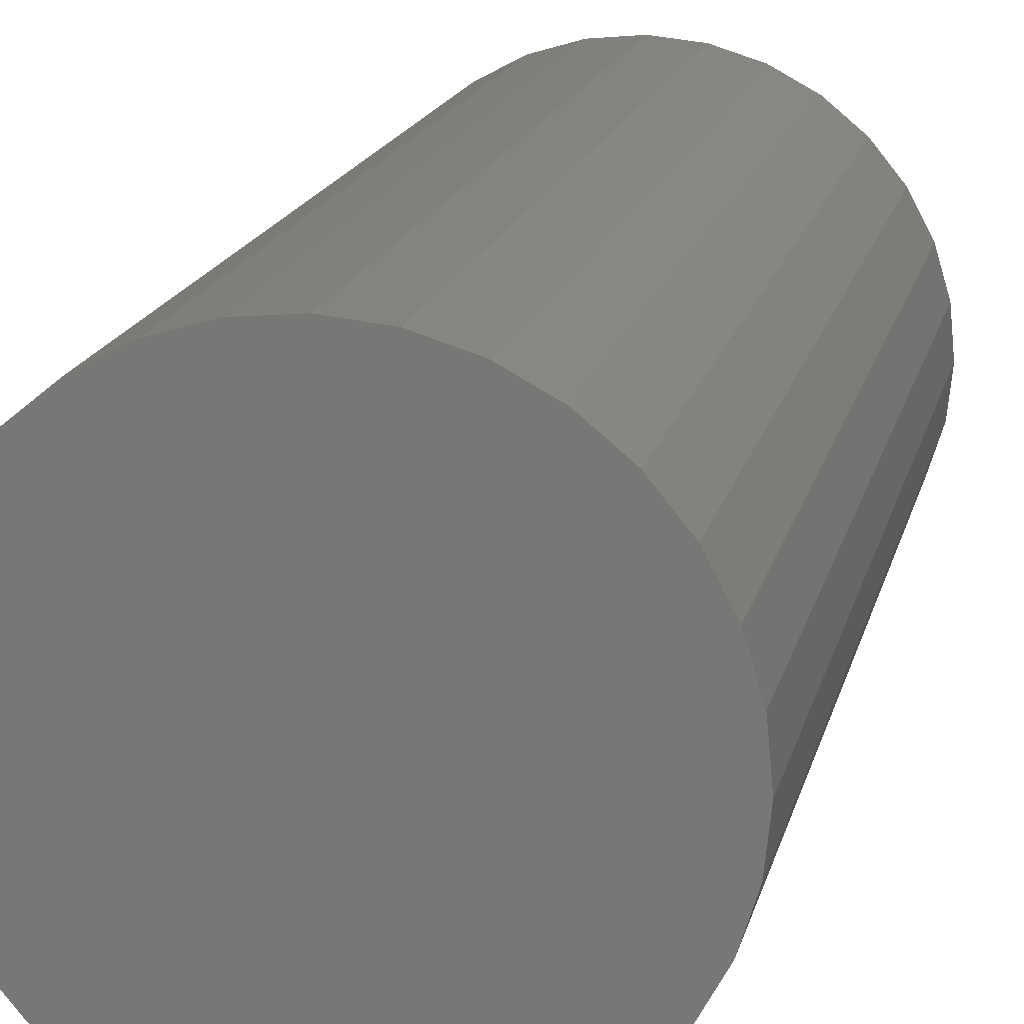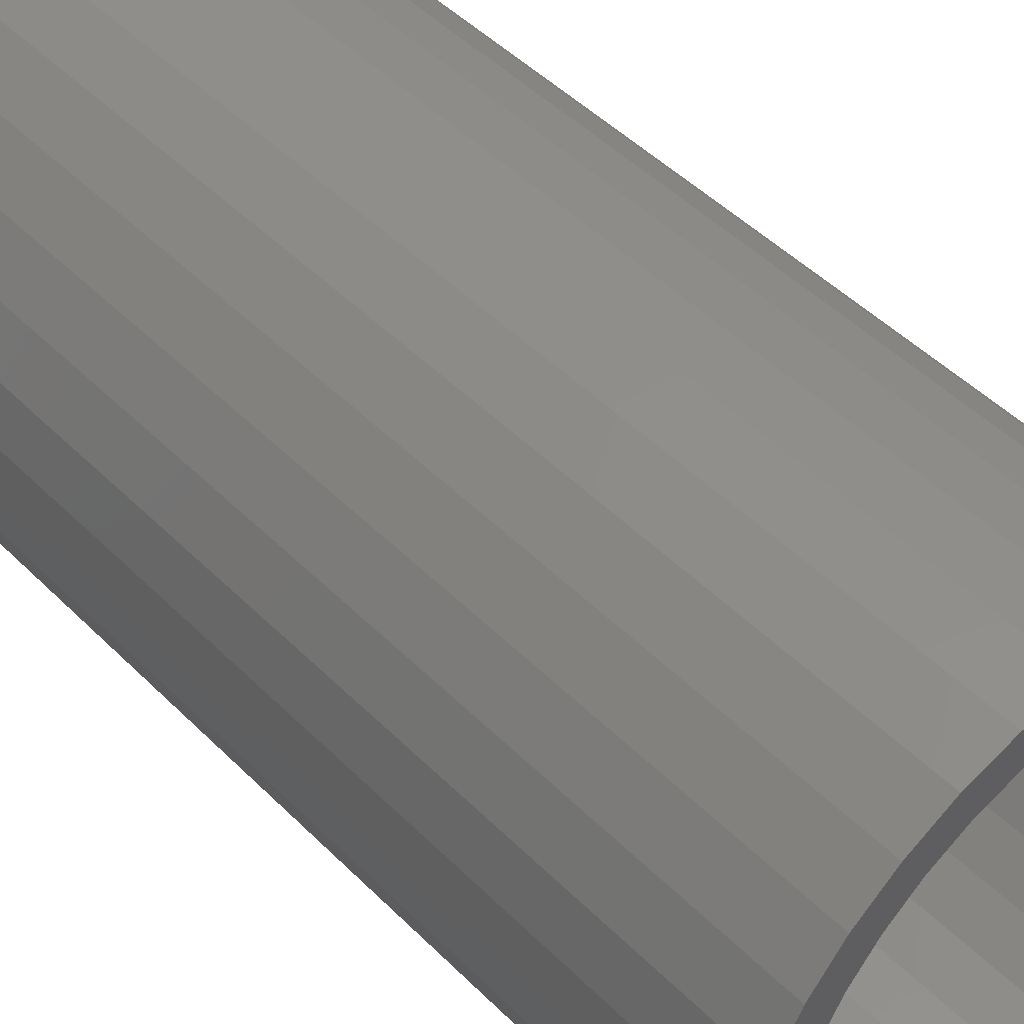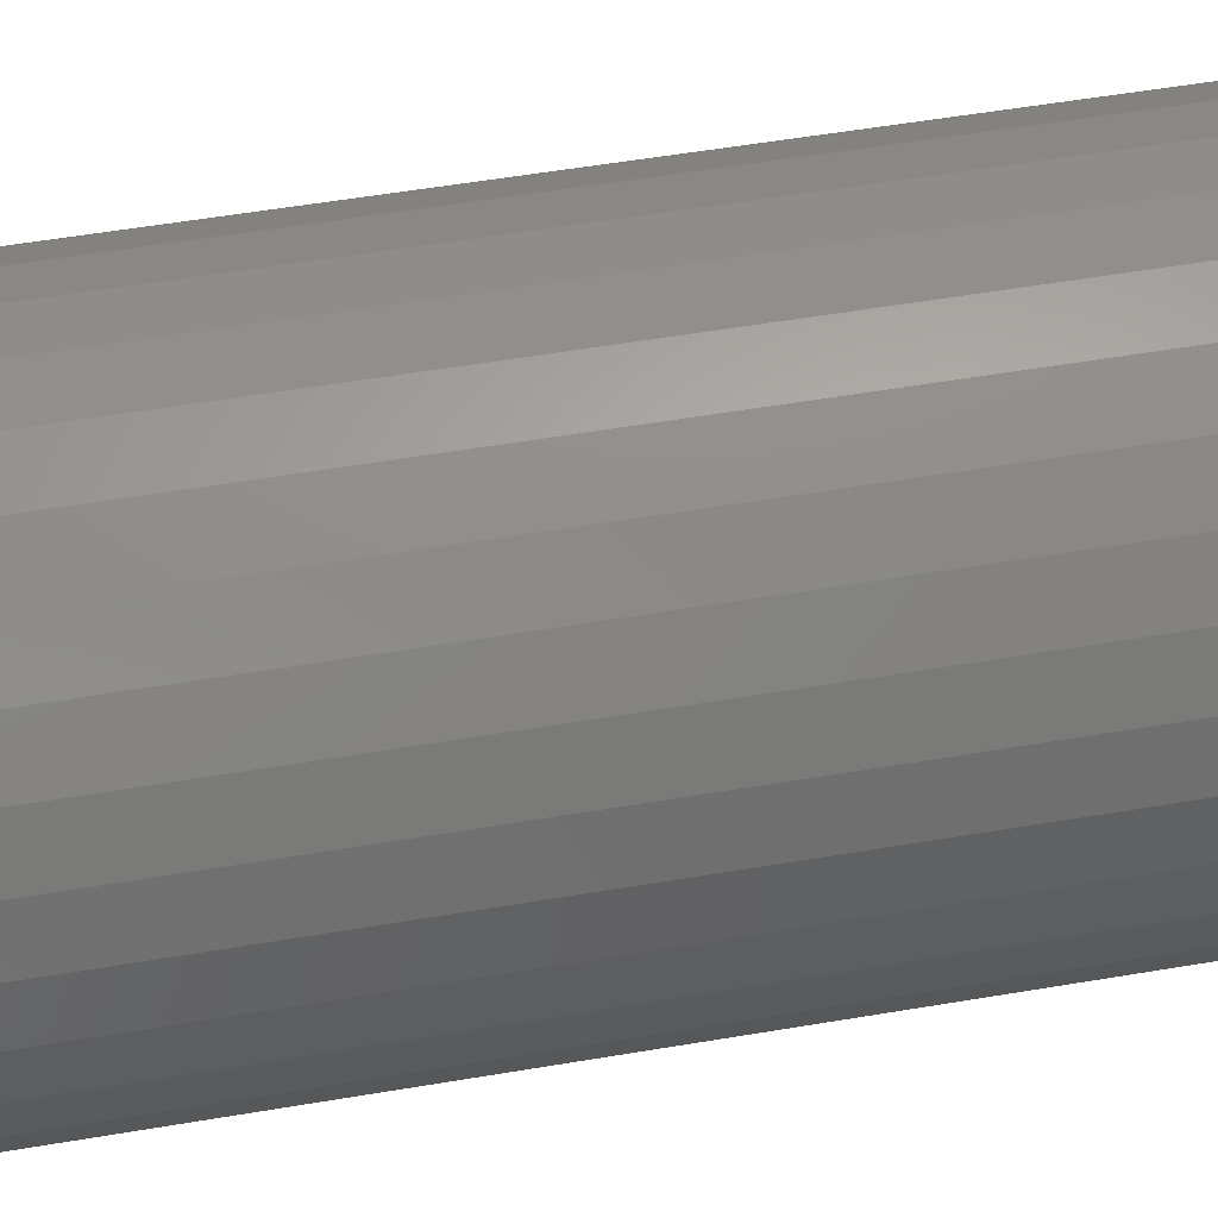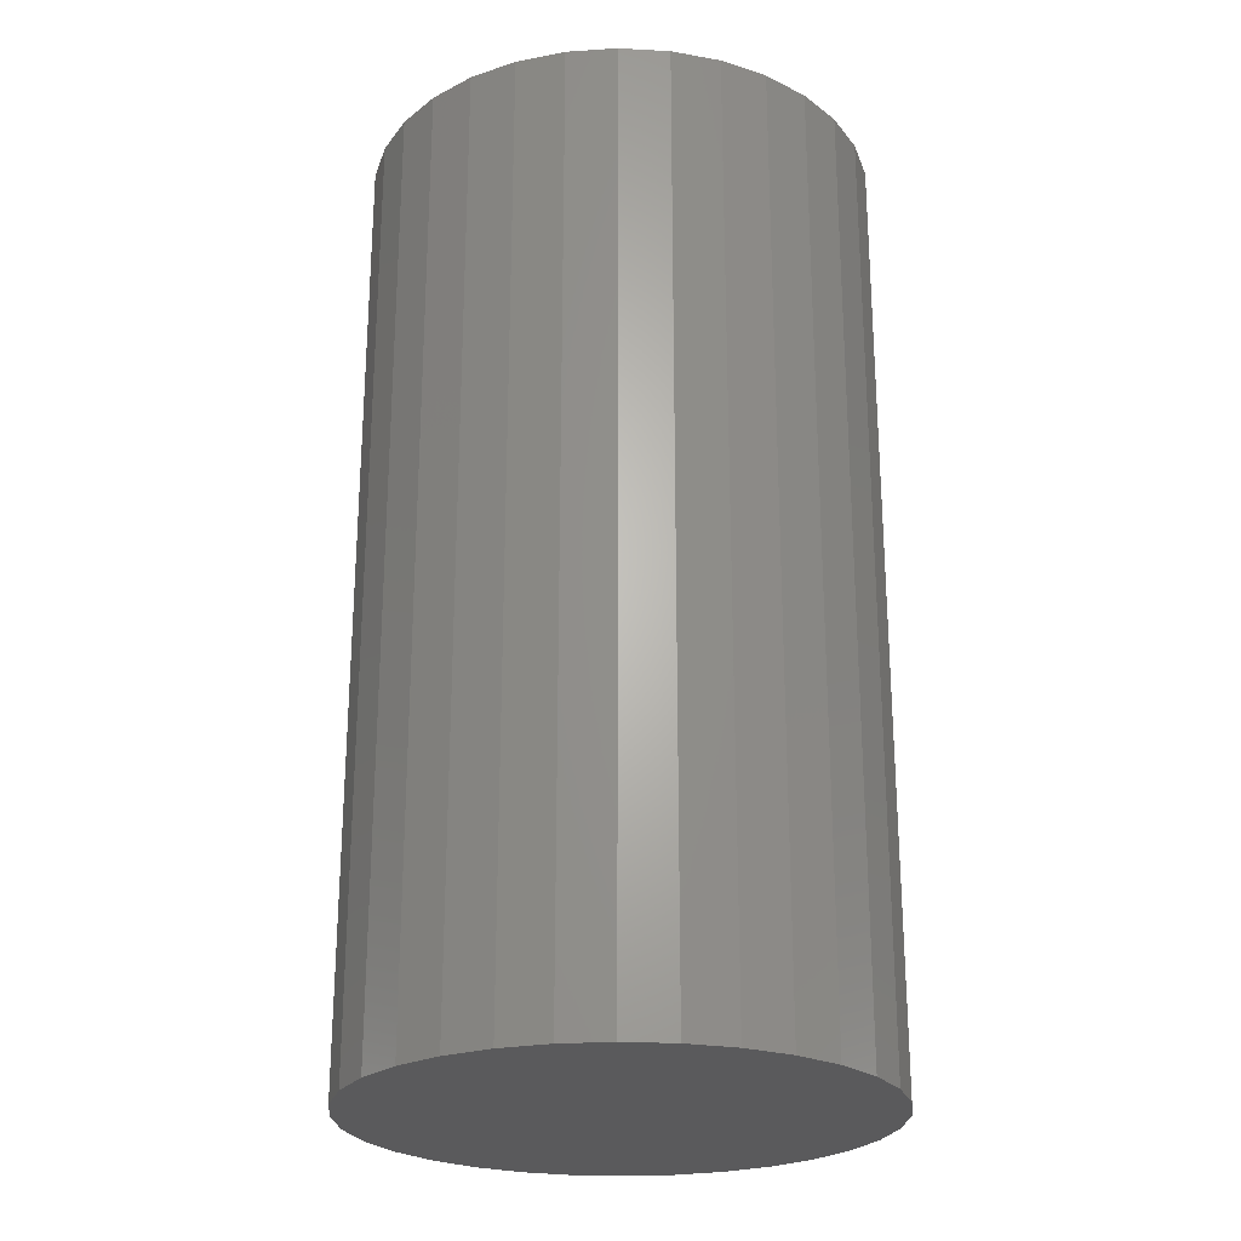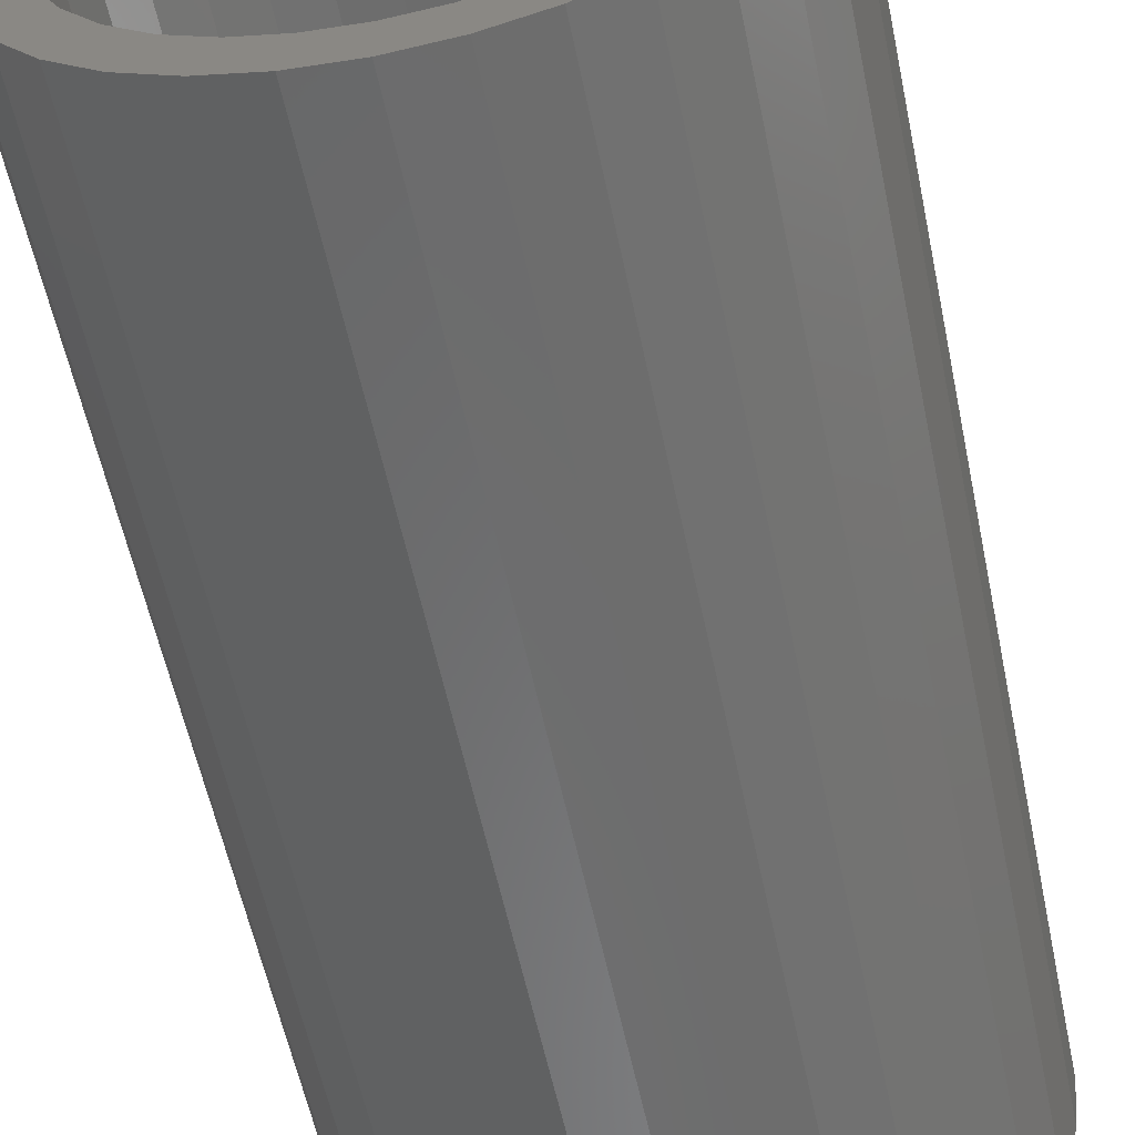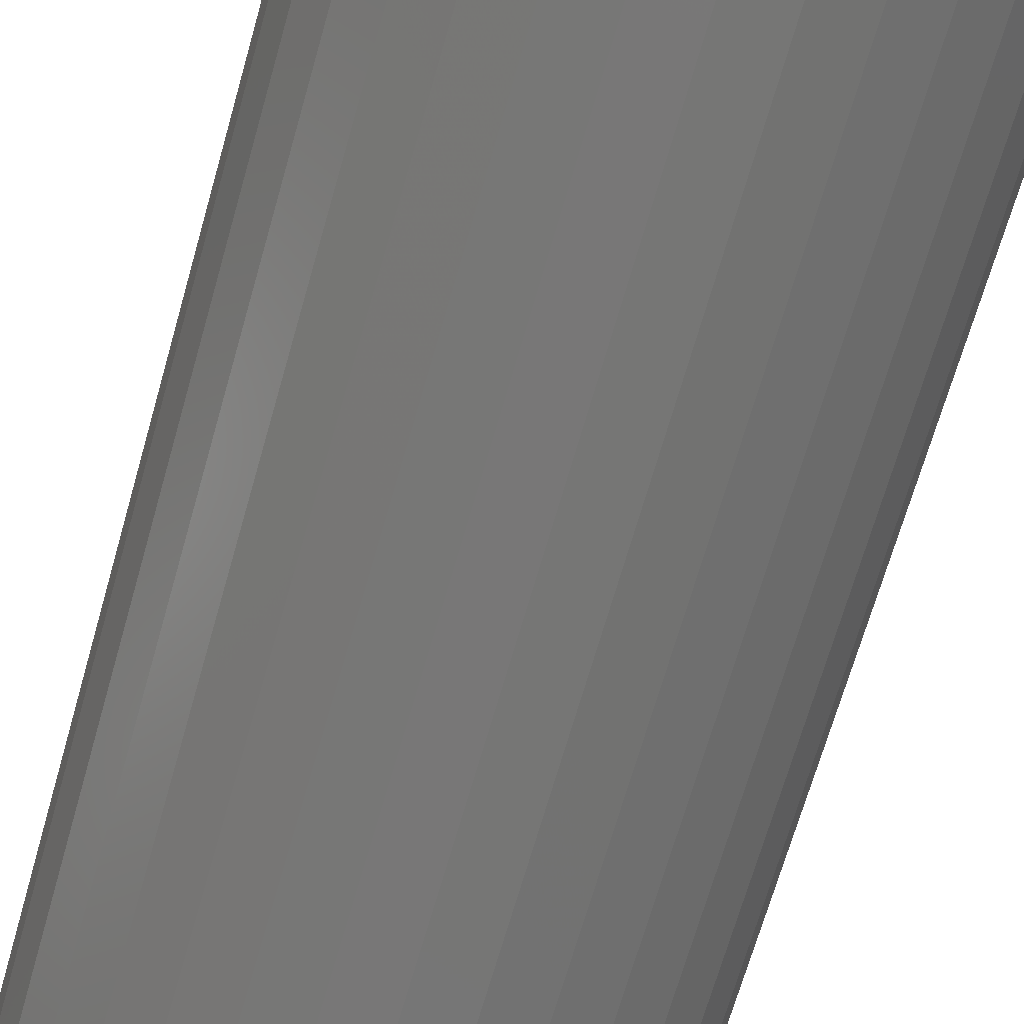
<metadata>
{"format":"stl","ext":"stl","renderer":"f3d","projection":"perspective","resolution":1024,"background":"white","views":[{"elev":17.2,"azim":13.0,"up":"+Z"},{"elev":48.2,"azim":137.8,"up":"+Z"},{"elev":57.1,"azim":80.1,"up":"+Z"},{"elev":-24.5,"azim":-33.2,"up":"+Y"},{"elev":-57.0,"azim":-168.3,"up":"+Z"},{"elev":-69.6,"azim":164.0,"up":"+Z"}]}
</metadata>
<code>
# stl→obj: 128 verts, 252 faces
v 0.4697 1.712e-16 0.1432
v 0.4974 1.744e-16 0.1459
v 0.4974 1.731e-16 0.1225
v 0.443 1.678e-16 0.1351
v 0.4315 1.647e-16 0.1025
v 0.397 1.61e-16 0.1043
v 0.452 1.676e-16 0.1134
v 0.4136 1.619e-16 0.08774
v 0.3793 1.578e-16 0.08281
v 0.4136 1.526e-16 -0.07985
v 0.4315 1.538e-16 -0.09458
v 0.397 1.498e-16 -0.09642
v 0.452 1.554e-16 -0.1055
v 0.4185 1.512e-16 -0.1141
v 0.4742 1.575e-16 -0.1123
v 0.5251 1.773e-16 0.1432
v 0.5517 1.798e-16 0.1351
v 0.5762 1.818e-16 0.122
v 0.5205 1.756e-16 0.1202
v 0.5427 1.776e-16 0.1134
v 0.5977 1.832e-16 0.1043
v 0.5632 1.793e-16 0.1025
v 0.5812 1.805e-16 0.08774
v 0.5812 1.712e-16 -0.07985
v 0.6154 1.753e-16 -0.07491
v 0.5977 1.721e-16 -0.09642
v 0.5632 1.684e-16 -0.09458
v 0.5427 1.655e-16 -0.1055
v 0.5762 1.687e-16 -0.1141
v 0.5205 1.626e-16 -0.1123
v 0.4185 1.643e-16 0.122
v 0.4742 1.704e-16 0.1202
v 0.4974 1.6e-16 -0.1146
v 0.5517 1.653e-16 -0.1272
v 0.5251 1.619e-16 -0.1353
v 0.4974 1.587e-16 -0.138
v 0.4697 1.557e-16 -0.1353
v 0.443 1.532e-16 -0.1272
v 0.3988 1.592e-16 0.06978
v 0.3879 1.569e-16 0.0493
v 0.3662 1.55e-16 0.05827
v 0.3811 1.549e-16 0.02707
v 0.3582 1.526e-16 0.03164
v 0.3789 1.534e-16 0.003947
v 0.3554 1.508e-16 0.003947
v 0.3811 1.523e-16 -0.01917
v 0.3582 1.495e-16 -0.02374
v 0.3879 1.519e-16 -0.0414
v 0.3662 1.49e-16 -0.05037
v 0.3988 1.519e-16 -0.06189
v 0.3793 1.491e-16 -0.07491
v 0.5959 1.738e-16 -0.06189
v 0.6069 1.762e-16 -0.0414
v 0.6285 1.781e-16 -0.05037
v 0.6136 1.782e-16 -0.01917
v 0.6366 1.805e-16 -0.02374
v 0.6159 1.797e-16 0.003947
v 0.6393 1.823e-16 0.003947
v 0.6136 1.807e-16 0.02707
v 0.6366 1.835e-16 0.03164
v 0.6069 1.812e-16 0.0493
v 0.6285 1.841e-16 0.05827
v 0.5959 1.811e-16 0.06978
v 0.6154 1.84e-16 0.08281
v 0.5205 -0.5078 -0.1123
v 0.5427 -0.5078 -0.1055
v 0.5632 -0.5078 -0.09458
v 0.5812 -0.5078 -0.07985
v 0.5959 -0.5078 -0.06189
v 0.6069 -0.5078 -0.0414
v 0.6136 -0.5078 -0.01917
v 0.6159 -0.5078 0.003947
v 0.4974 -0.5078 -0.1146
v 0.4742 -0.5078 -0.1123
v 0.452 -0.5078 -0.1055
v 0.4315 -0.5078 -0.09458
v 0.4136 -0.5078 -0.07985
v 0.3988 -0.5078 -0.06189
v 0.3879 -0.5078 -0.0414
v 0.3811 -0.5078 -0.01917
v 0.3789 -0.5078 0.003947
v 0.4742 -0.5078 0.1202
v 0.452 -0.5078 0.1134
v 0.4315 -0.5078 0.1025
v 0.4136 -0.5078 0.08774
v 0.3988 -0.5078 0.06978
v 0.3879 -0.5078 0.0493
v 0.3811 -0.5078 0.02707
v 0.4974 -0.5078 0.1225
v 0.5205 -0.5078 0.1202
v 0.5427 -0.5078 0.1134
v 0.5632 -0.5078 0.1025
v 0.5812 -0.5078 0.08774
v 0.5959 -0.5078 0.06978
v 0.6069 -0.5078 0.0493
v 0.6136 -0.5078 0.02707
v 0.6393 -0.5312 0.003947
v 0.6366 -0.5312 -0.02374
v 0.6285 -0.5312 -0.05037
v 0.6154 -0.5312 -0.07491
v 0.5977 -0.5312 -0.09642
v 0.5762 -0.5312 -0.1141
v 0.5517 -0.5312 -0.1272
v 0.5251 -0.5312 -0.1353
v 0.4974 -0.5312 -0.138
v 0.4697 -0.5312 -0.1353
v 0.443 -0.5312 -0.1272
v 0.4185 -0.5312 -0.1141
v 0.397 -0.5312 -0.09642
v 0.3793 -0.5312 -0.07491
v 0.3662 -0.5312 -0.05037
v 0.3582 -0.5312 -0.02374
v 0.3554 -0.5312 0.003947
v 0.3582 -0.5312 0.03164
v 0.3662 -0.5312 0.05827
v 0.3793 -0.5312 0.08281
v 0.397 -0.5312 0.1043
v 0.4185 -0.5312 0.122
v 0.443 -0.5312 0.1351
v 0.4697 -0.5312 0.1432
v 0.4974 -0.5312 0.1459
v 0.5251 -0.5312 0.1432
v 0.5517 -0.5312 0.1351
v 0.5762 -0.5312 0.122
v 0.5977 -0.5312 0.1043
v 0.6154 -0.5312 0.08281
v 0.6285 -0.5312 0.05827
v 0.6366 -0.5312 0.03164
f 1 2 3
f 4 1 3
f 5 6 7
f 6 5 8
f 8 9 6
f 10 11 12
f 12 11 13
f 13 14 12
f 14 13 15
f 3 2 16
f 3 16 17
f 18 3 17
f 19 3 18
f 20 19 18
f 21 20 18
f 21 22 20
f 23 22 21
f 24 25 26
f 27 24 26
f 28 27 26
f 29 28 26
f 30 28 29
f 31 4 3
f 31 3 32
f 31 32 7
f 31 7 6
f 33 30 29
f 33 29 34
f 33 34 35
f 33 35 36
f 33 36 37
f 33 37 38
f 33 38 14
f 33 14 15
f 8 39 9
f 9 39 40
f 9 40 41
f 41 40 42
f 41 42 43
f 43 42 44
f 43 44 45
f 45 44 46
f 45 46 47
f 47 46 48
f 47 48 49
f 49 48 50
f 49 50 51
f 51 50 10
f 51 10 12
f 24 52 25
f 25 52 53
f 25 53 54
f 54 53 55
f 54 55 56
f 56 55 57
f 56 57 58
f 58 57 59
f 58 59 60
f 60 59 61
f 60 61 62
f 62 61 63
f 62 63 64
f 64 63 23
f 64 23 21
f 33 65 30
f 30 65 66
f 30 66 28
f 28 66 67
f 28 67 27
f 27 67 68
f 27 68 24
f 24 68 69
f 24 69 52
f 52 69 70
f 52 70 53
f 53 70 71
f 53 71 55
f 55 71 72
f 55 72 57
f 65 33 73
f 73 33 15
f 73 15 74
f 74 15 13
f 74 13 75
f 75 13 11
f 75 11 76
f 76 11 10
f 76 10 77
f 77 10 50
f 77 50 78
f 78 50 48
f 78 48 79
f 79 48 46
f 79 46 80
f 80 46 44
f 80 44 81
f 3 82 32
f 32 82 83
f 32 83 7
f 7 83 84
f 7 84 5
f 5 84 85
f 5 85 8
f 8 85 86
f 8 86 39
f 39 86 87
f 39 87 40
f 40 87 88
f 40 88 42
f 42 88 81
f 42 81 44
f 82 3 89
f 89 3 19
f 89 19 90
f 90 19 20
f 90 20 91
f 91 20 22
f 91 22 92
f 92 22 23
f 92 23 93
f 93 23 63
f 93 63 94
f 94 63 61
f 94 61 95
f 95 61 59
f 95 59 96
f 96 59 57
f 96 57 72
f 58 97 56
f 56 97 98
f 56 98 54
f 54 98 99
f 54 99 25
f 25 99 100
f 25 100 26
f 26 100 101
f 26 101 29
f 29 101 102
f 29 102 34
f 34 102 103
f 34 103 35
f 35 103 104
f 35 104 36
f 36 104 105
f 36 105 37
f 37 105 106
f 37 106 38
f 38 106 107
f 38 107 14
f 14 107 108
f 14 108 12
f 12 108 109
f 12 109 51
f 51 109 110
f 51 110 49
f 49 110 111
f 49 111 47
f 47 111 112
f 47 112 45
f 45 112 113
f 45 113 43
f 43 113 114
f 43 114 41
f 41 114 115
f 41 115 9
f 9 115 116
f 9 116 6
f 6 116 117
f 6 117 31
f 31 117 118
f 31 118 4
f 4 118 119
f 4 119 1
f 1 119 120
f 1 120 2
f 2 120 121
f 2 121 16
f 16 121 122
f 16 122 17
f 17 122 123
f 17 123 18
f 18 123 124
f 18 124 21
f 21 124 125
f 21 125 64
f 64 125 126
f 64 126 62
f 62 126 127
f 62 127 60
f 60 127 128
f 60 128 58
f 58 128 97
f 120 122 121
f 122 120 119
f 122 119 123
f 103 106 104
f 104 106 105
f 123 119 124
f 124 119 118
f 124 118 125
f 125 118 117
f 125 117 126
f 126 117 116
f 126 116 127
f 127 116 115
f 127 115 128
f 128 115 114
f 128 114 97
f 97 114 113
f 97 113 98
f 98 113 112
f 98 112 99
f 99 112 111
f 99 111 100
f 100 111 110
f 100 110 101
f 101 110 109
f 101 109 102
f 102 109 108
f 102 108 103
f 103 108 107
f 103 107 106
f 89 90 82
f 83 82 90
f 91 83 90
f 84 83 91
f 92 84 91
f 66 75 67
f 74 75 66
f 65 74 66
f 73 74 65
f 75 76 67
f 67 76 77
f 67 77 68
f 68 77 78
f 68 78 69
f 69 78 79
f 69 79 70
f 70 79 80
f 70 80 71
f 71 80 81
f 71 81 72
f 72 81 88
f 72 88 96
f 96 88 87
f 96 87 95
f 95 87 86
f 95 86 94
f 94 86 85
f 94 85 93
f 93 85 84
f 93 84 92

</code>
